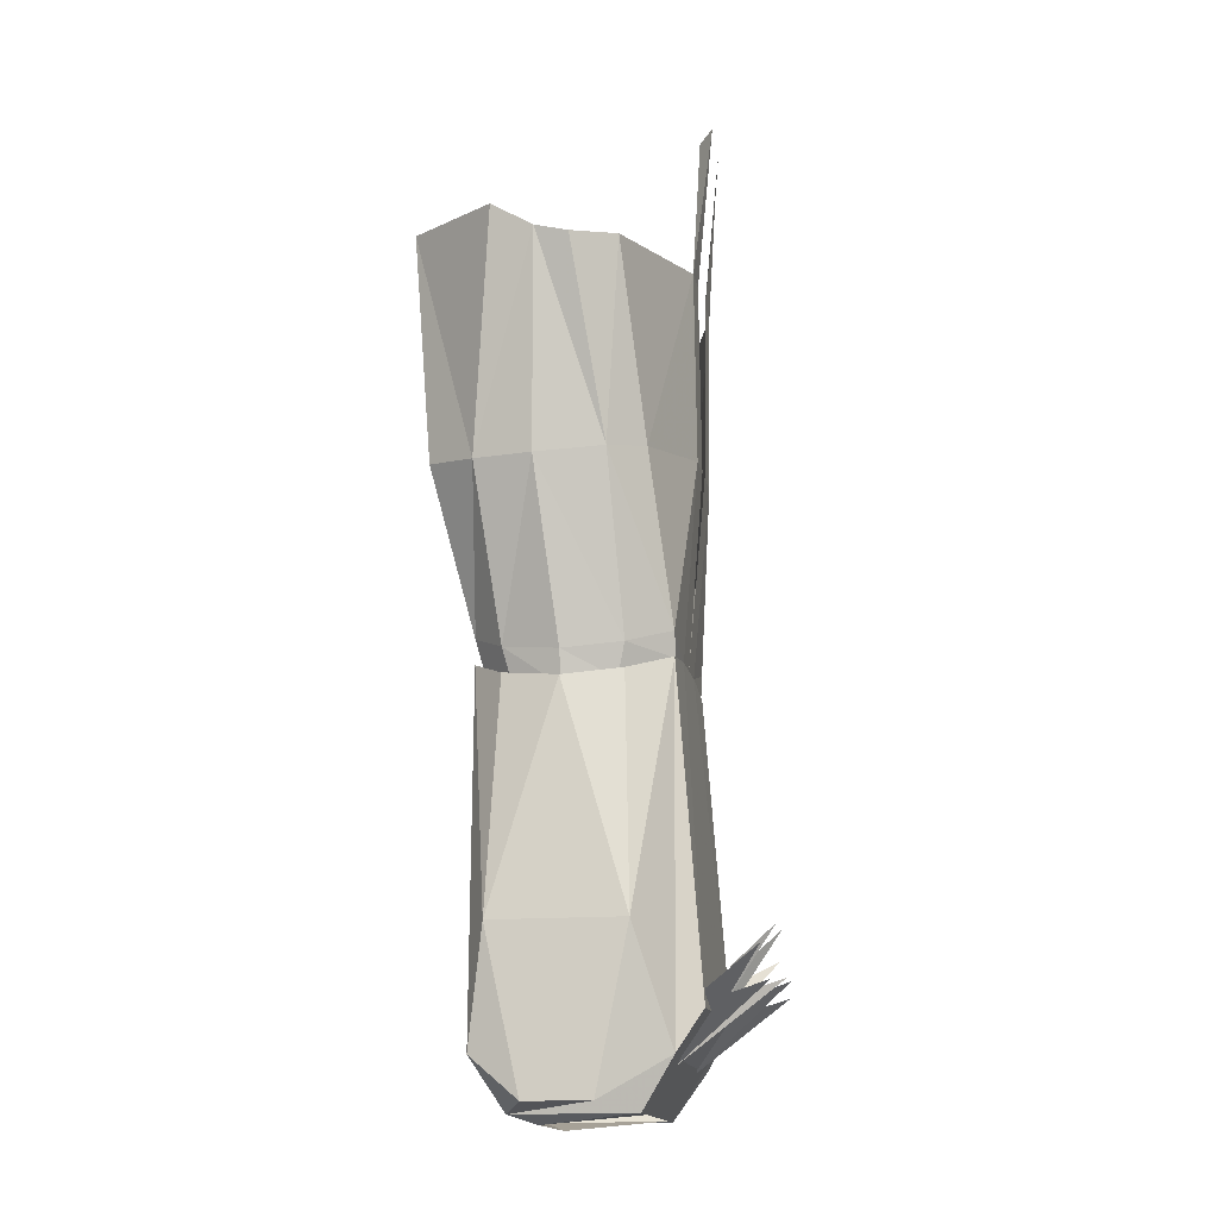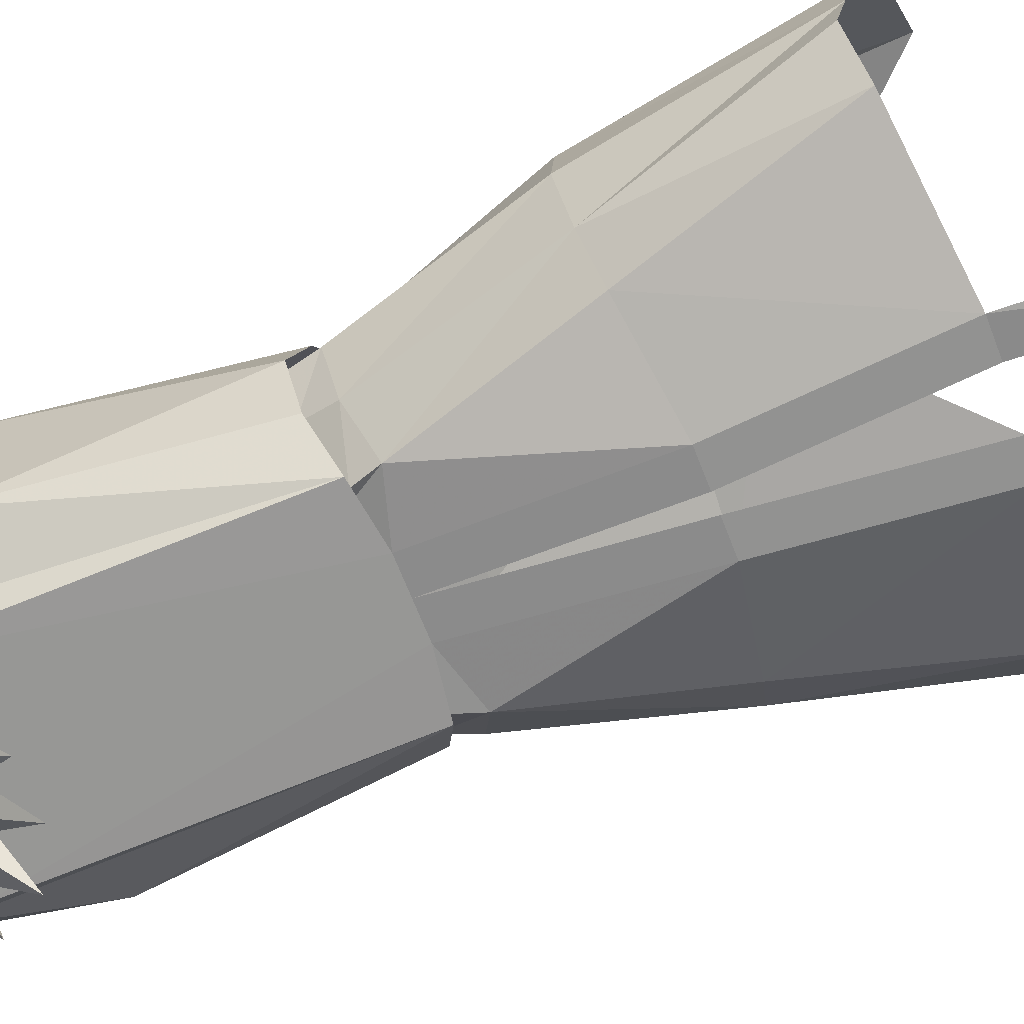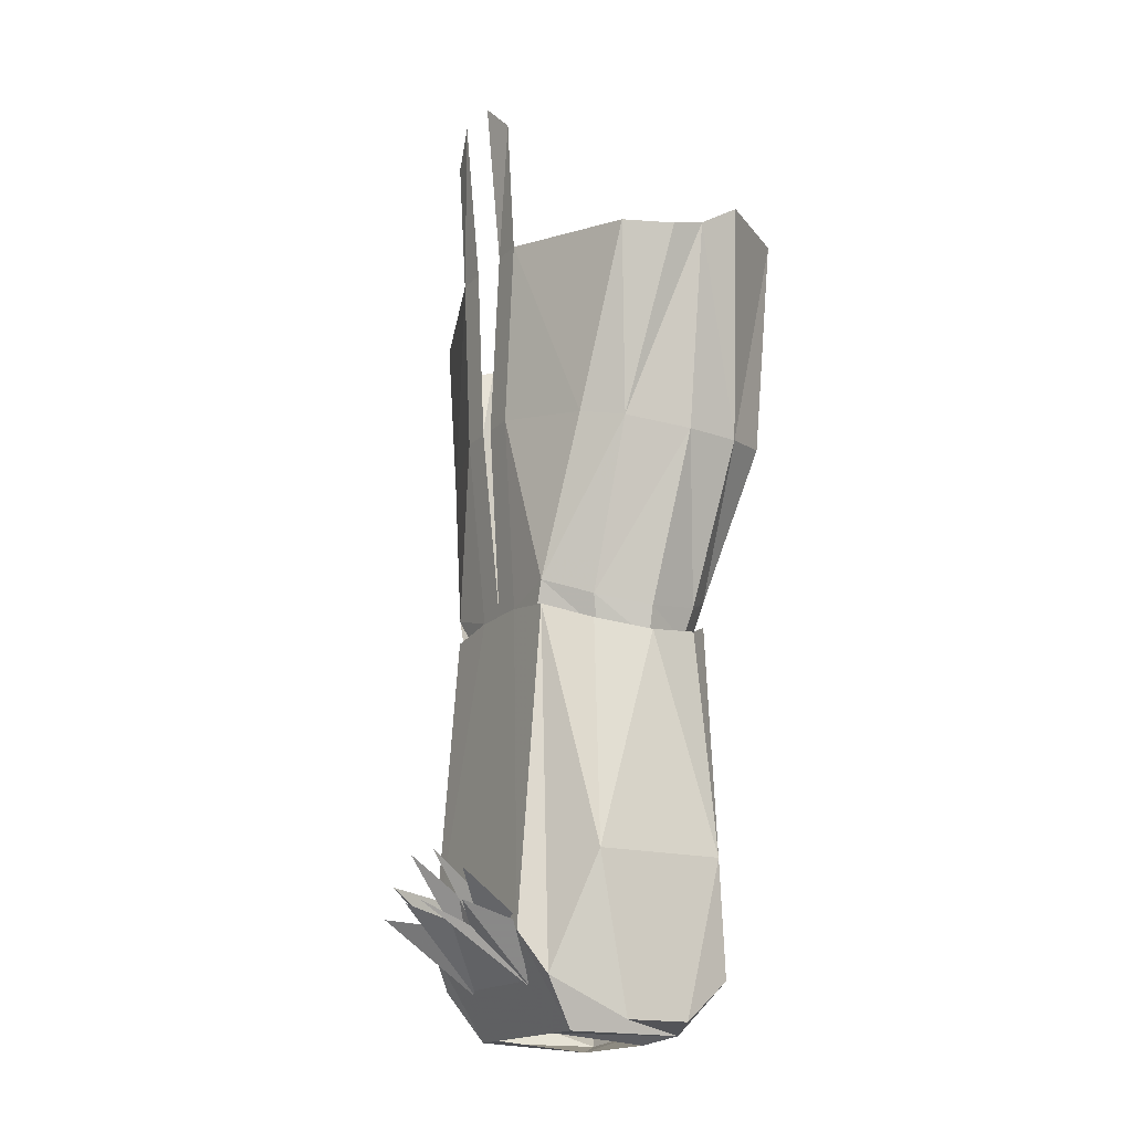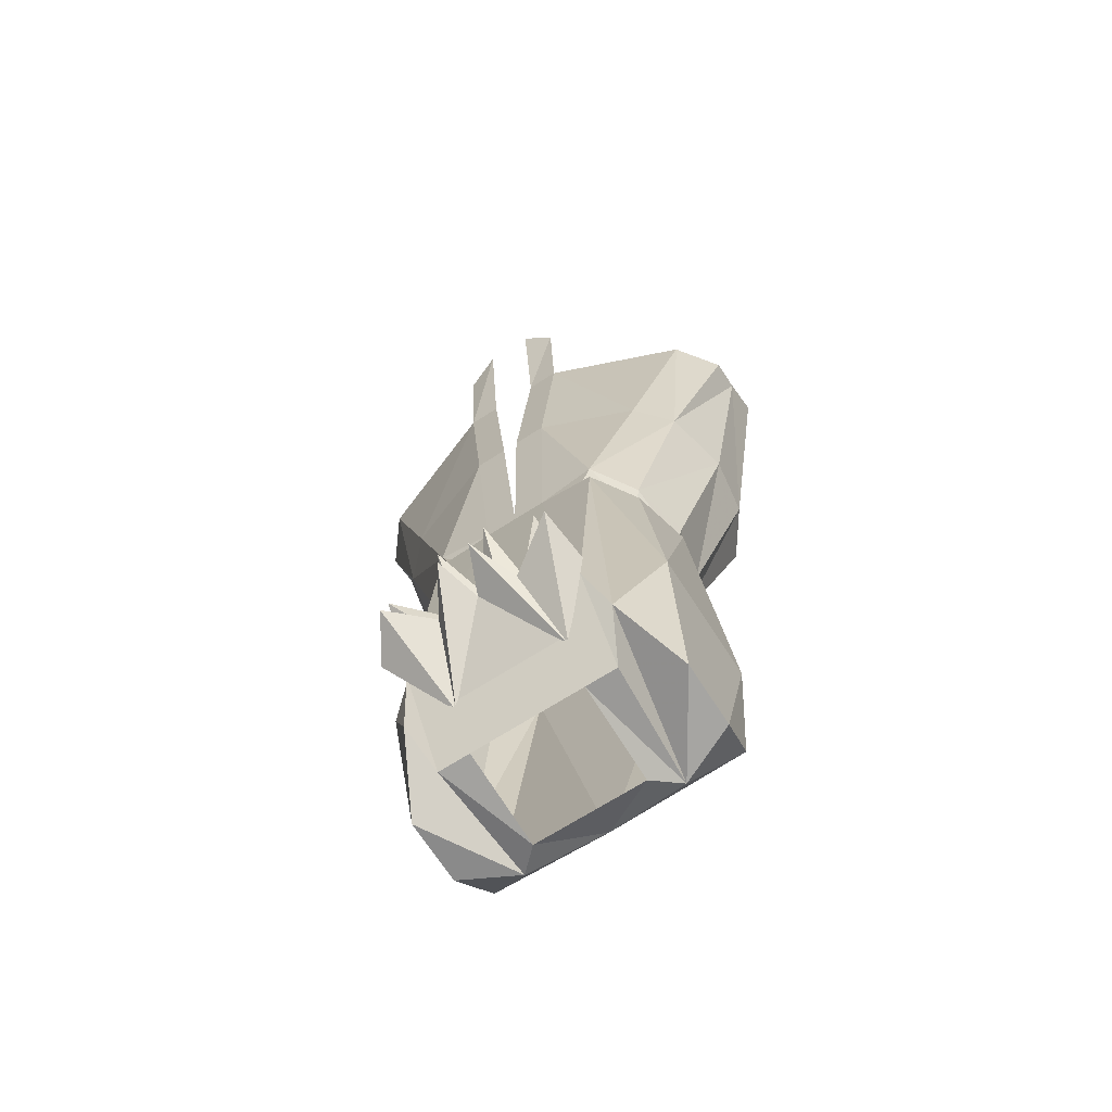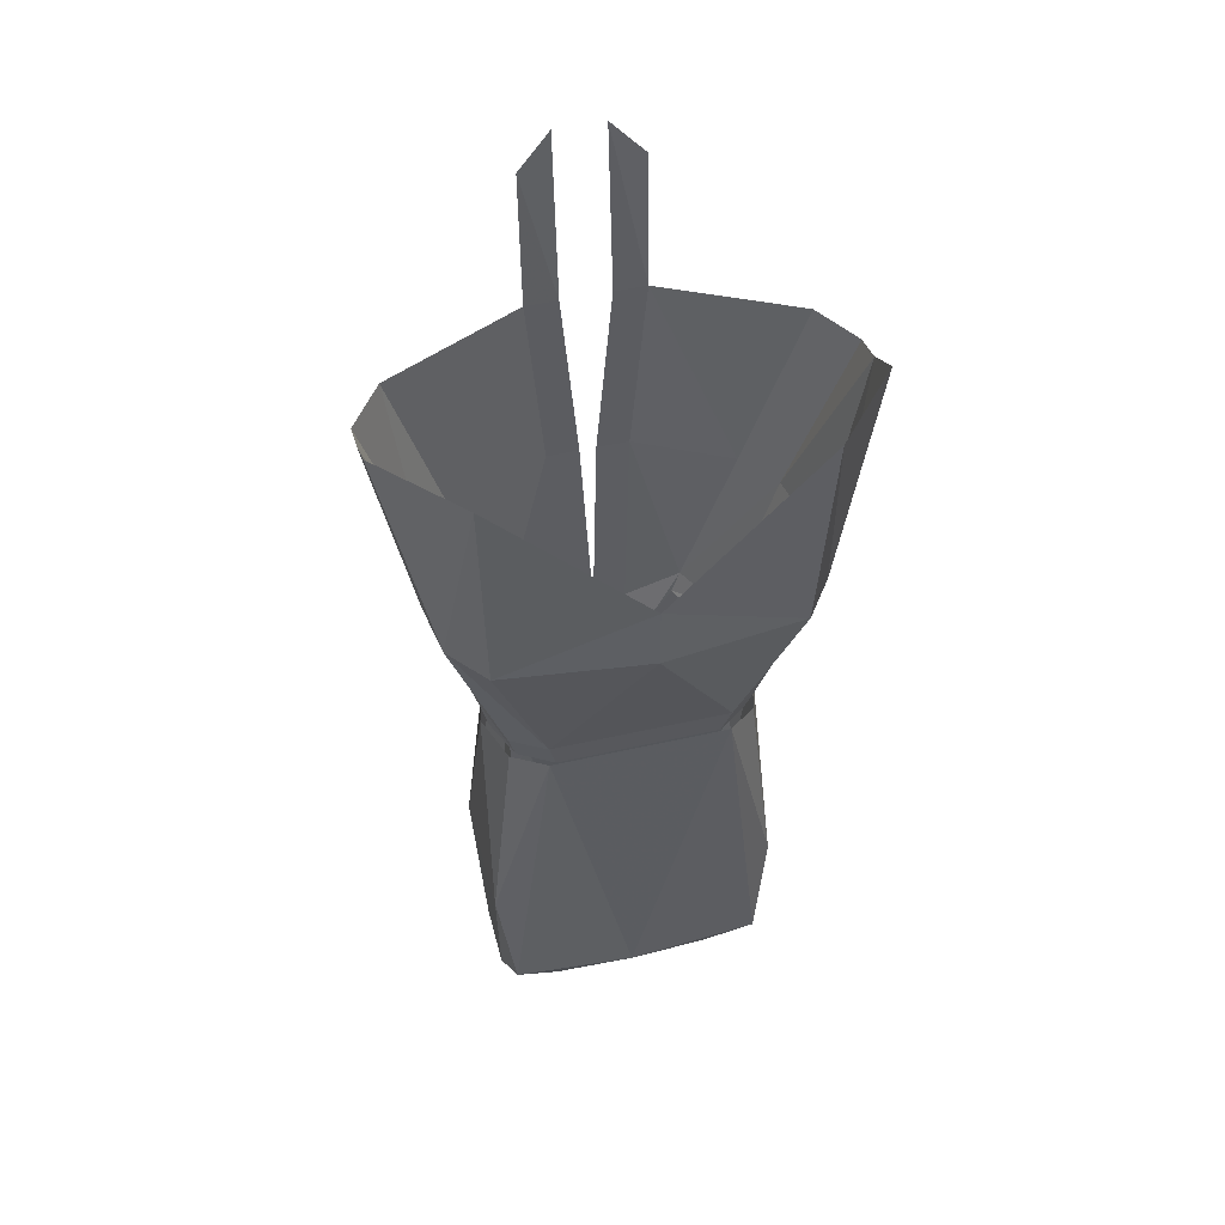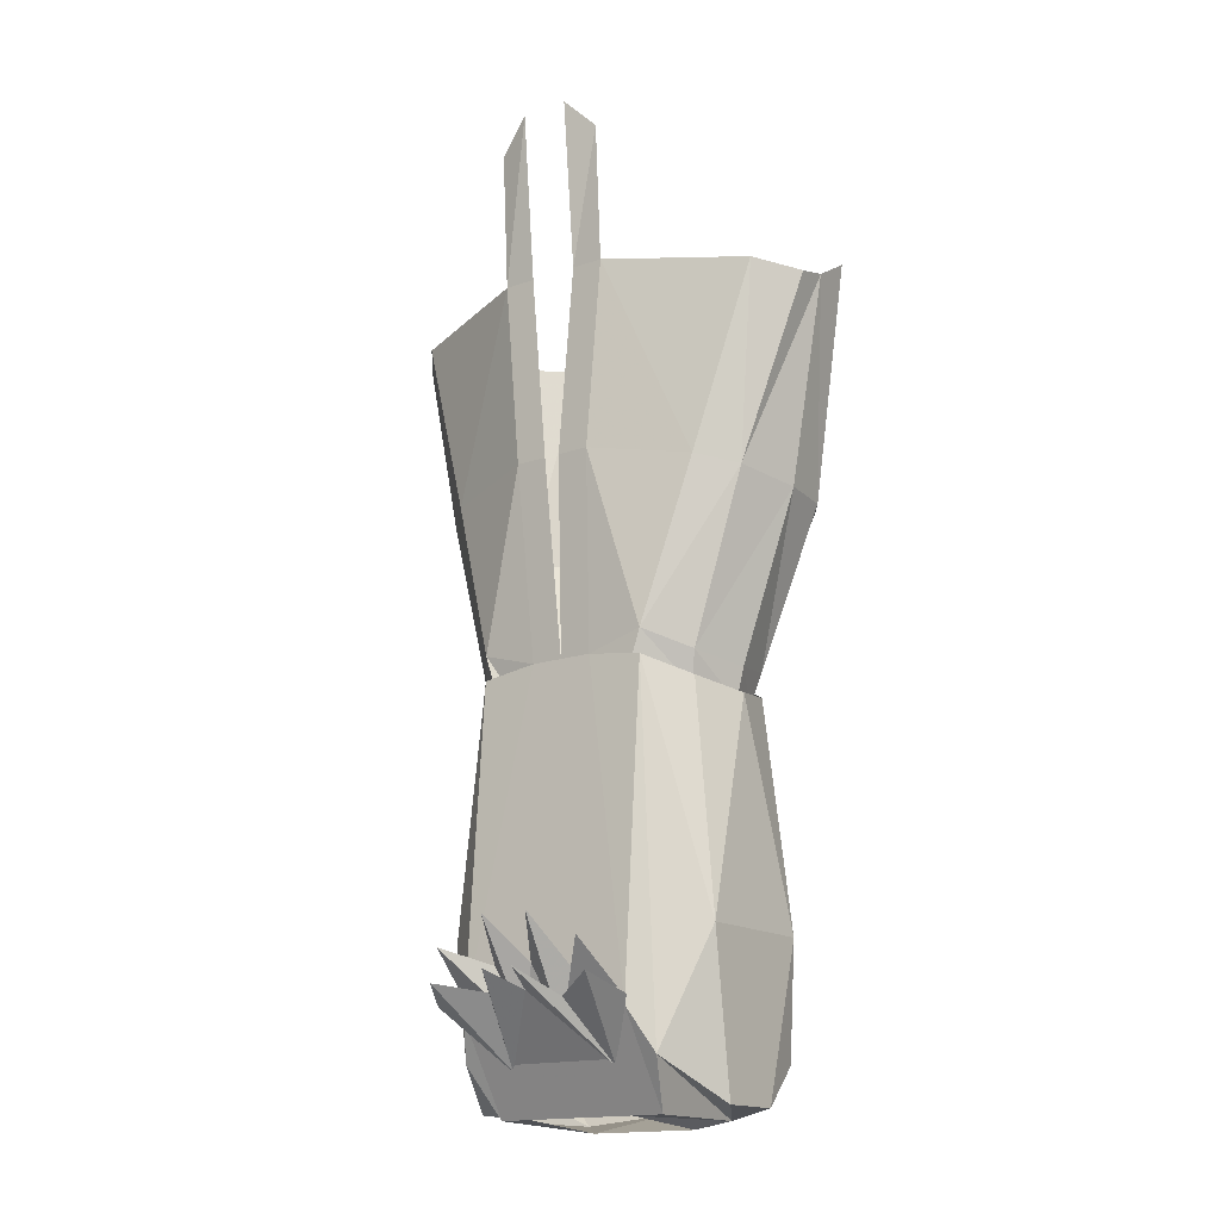
<metadata>
{"format":"obj","ext":"obj","renderer":"f3d","projection":"perspective","resolution":1024,"background":"white","views":[{"elev":-15.6,"azim":100.3,"up":"+Y"},{"elev":-66.2,"azim":111.1,"up":"+Z"},{"elev":-16.9,"azim":-119.0,"up":"+Y"},{"elev":-69.0,"azim":-147.4,"up":"+Y"},{"elev":48.2,"azim":-14.4,"up":"+Y"},{"elev":-15.9,"azim":-143.9,"up":"+Y"}]}
</metadata>
<code>
v -0.1328 -0.7109 -0.07812
v -0.1875 -0.5312 -0.0625
v -0.05469 -0.5156 -0.1094
v -0.03906 -0.6953 -0.1094
v -0.08594 -0.8672 -0.09375
v -0.1641 -0.7188 -0.04688
v -0.2188 -0.5391 -0.02344
v -0.2188 -0.5312 0.007812
v -0.1797 -0.7266 0.01562
v -0.1719 -0.7266 0.07031
v -0.2188 -0.5078 0.04688
v -0.1484 -0.5 0.1328
v -0.1406 -0.7188 0.1172
v 0 -0.6484 0.1406
v 0 -0.7109 0.1406
v 0.1406 -0.7188 0.1172
v 0.1484 -0.5 0.1328
v 0.1719 -0.7266 0.07031
v 0.2188 -0.5078 0.04688
v 0.2188 -0.5312 0.007812
v 0.1797 -0.7266 0.01562
v 0.1641 -0.7188 -0.04688
v 0.2188 -0.5391 -0.02344
v 0.1875 -0.5312 -0.0625
v 0.1328 -0.7109 -0.07812
v 0.05469 -0.5156 -0.1094
v 0.03906 -0.6953 -0.1094
v 0.007812 -0.6953 -0.1094
v 0.02344 -0.5156 -0.1094
v 0.02344 -0.3516 -0.125
v 0.05469 -0.3828 -0.1172
v -0.03125 -0.8828 -0.09375
v -0.07812 -0.8906 -0.09375
v -0.1094 -0.9141 -0.04688
v -0.1172 -0.8828 -0.05469
v -0.1328 -0.8906 0
v -0.1172 -0.8828 0.05469
v -0.08594 -0.8672 0.08594
v 0.08594 -0.8672 0.08594
v 0.1172 -0.8828 0.05469
v 0.1328 -0.8906 0
v 0.1172 -0.8828 -0.05469
v 0.08594 -0.8672 -0.09375
v 0.03125 -0.8828 -0.09375
v 0 -0.8828 -0.09375
v -0.05469 -0.9141 -0.08594
v -0.125 -0.9219 0
v -0.1094 -0.9141 0.04688
v -0.07812 -0.8984 0.07812
v 0.07812 -0.8984 0.07812
v 0.1094 -0.9141 0.04688
v 0.125 -0.9219 0
v 0.1094 -0.9141 -0.04688
v 0.07812 -0.8906 -0.09375
v 0.05469 -0.9141 -0.08594
v 0.08594 -0.9609 0.03906
v 0.0625 -0.9609 -0.0625
v 0.08594 -0.8906 -0.0625
v 0.1016 -0.8906 0.0625
v -0.08594 -0.9609 0.03906
v -0.1016 -0.8906 0.0625
v -0.0625 -0.9609 -0.0625
v -0.08594 -0.8906 -0.0625
v -0.1328 -1.273 -0.03125
v -0.1328 -1.273 0.03125
v -0.1406 -1.125 0.0625
v -0.1406 -1.125 -0.0625
v -0.1016 -1.234 -0.09375
v -0.07812 -1.281 0.05469
v -0.125 -1.234 0.07812
v -0.08594 -0.8906 0.08594
v -0.1172 -0.9062 0.05469
v -0.1328 -0.9141 0
v -0.1172 -0.9062 -0.05469
v -0.08594 -0.8906 -0.09375
v -0.08594 -1.195 -0.1172
v -0.08594 -1.281 -0.0625
v -0.05469 -1.281 -0.0625
v -0.05469 -1.289 0.03125
v 0 -1.273 0.0625
v 0.08594 -0.8906 0.08594
v 0.125 -1.234 0.07812
v 0.1406 -1.125 0.0625
v 0.1172 -0.9062 0.05469
v 0.1328 -0.9141 0
v 0.1406 -1.125 -0.0625
v 0.1172 -0.9062 -0.05469
v 0.08594 -0.8906 -0.09375
v 0.1016 -1.234 -0.09375
v 0.08594 -1.195 -0.1172
v 0.05469 -1.195 -0.1172
v -0.05469 -1.195 -0.1172
v -0.007812 -0.6953 -0.1094
v -0.02344 -0.5156 -0.1094
v -0.05469 -0.3828 -0.1172
v -0.02344 -0.3516 -0.125
v 0.1328 -1.273 0.03125
v 0.1328 -1.273 -0.03125
v 0.07812 -1.281 0.05469
v 0.08594 -1.281 -0.0625
v 0.05469 -1.281 -0.0625
v 0.05469 -1.289 0.03125
v -0.01562 -1.211 -0.1094
v -0.07812 -1.18 -0.1172
v -0.07031 -1.141 -0.1641
v -0.03906 -1.164 -0.125
v -0.02344 -1.117 -0.1719
v 0 -1.156 -0.1328
v 0.02344 -1.211 -0.1094
v 0.02344 -1.117 -0.1719
v 0.03906 -1.156 -0.1328
v 0.07812 -1.141 -0.1641
v 0.08594 -1.18 -0.1172
v -0.05469 -1.242 -0.08594
v -0.09375 -1.188 -0.125
v -0.08594 -1.172 -0.1719
v -0.03906 -1.188 -0.1406
v -0.01562 -1.164 -0.1797
v 0 -1.18 -0.1406
v 0.05469 -1.242 -0.08594
v 0.07812 -1.172 -0.1719
v 0.1016 -1.188 -0.1328
v 0.03906 -1.18 -0.1406
v 0.01562 -1.164 -0.1797
f 1 2 3
f 1 3 4
f 1 4 5
f 1 5 6
f 1 6 2
f 2 6 7
f 7 6 8
f 8 6 9
f 8 9 10
f 8 10 11
f 11 10 12
f 12 10 13
f 12 13 14
f 14 13 15
f 14 15 16
f 14 16 17
f 17 16 18
f 17 18 19
f 19 18 20
f 20 18 21
f 20 21 22
f 20 22 23
f 23 22 24
f 24 22 25
f 24 25 26
f 26 25 27
f 5 4 32
f 5 32 33
f 5 33 34
f 5 34 35
f 5 35 6
f 6 35 9
f 9 35 36
f 9 36 37
f 9 37 10
f 10 37 38
f 10 38 13
f 13 38 15
f 15 38 39
f 15 39 16
f 16 39 18
f 18 39 40
f 18 40 21
f 21 40 41
f 21 41 42
f 21 42 22
f 22 42 43
f 22 43 25
f 25 43 27
f 27 43 44
f 32 46 33
f 35 34 47
f 35 47 36
f 36 47 48
f 36 48 37
f 37 48 49
f 37 49 38
f 38 49 50
f 38 50 39
f 39 50 51
f 39 51 40
f 40 51 52
f 40 52 41
f 41 52 53
f 41 53 42
f 42 53 54
f 42 54 43
f 43 54 55
f 43 55 44
f 64 65 66
f 64 66 67
f 64 67 68
f 64 68 69
f 64 69 65
f 65 69 70
f 65 70 66
f 66 70 71
f 66 71 72
f 66 72 73
f 66 73 67
f 67 73 74
f 67 74 75
f 67 75 68
f 68 75 76
f 68 76 77
f 68 77 69
f 69 80 70
f 70 80 71
f 71 80 81
f 81 80 82
f 81 82 83
f 81 83 84
f 84 83 85
f 85 83 86
f 85 86 87
f 87 86 88
f 88 86 89
f 88 89 90
f 88 90 44
f 86 83 97
f 86 97 98
f 86 98 89
f 89 98 99
f 89 99 100
f 89 100 90
f 83 82 97
f 97 82 99
f 97 99 98
f 75 32 76
f 82 80 99
f 26 27 28
f 26 28 29
f 26 29 30
f 26 30 31
f 27 44 45
f 27 45 28
f 69 77 78
f 69 78 79
f 69 79 80
f 44 90 91
f 44 91 45
f 45 92 76
f 45 76 32
f 45 32 93
f 93 32 4
f 93 4 94
f 94 4 3
f 94 3 95
f 94 95 96
f 90 100 101
f 90 101 91
f 92 78 77
f 92 77 76
f 99 80 102
f 99 102 100
f 100 102 101
f 80 79 102
f 56 57 58
f 56 58 59
f 56 59 60
f 60 59 61
f 60 61 62
f 62 61 63
f 62 63 57
f 57 63 58
f 45 91 92
f 91 101 78
f 91 78 92
f 103 104 105
f 103 105 106
f 103 106 107
f 103 107 108
f 103 108 109
f 109 108 110
f 109 110 111
f 109 111 112
f 109 112 113
f 114 115 116
f 114 116 117
f 114 117 118
f 114 118 119
f 114 119 120
f 114 120 101
f 114 101 78
f 120 121 122
f 121 120 123
f 123 120 124
f 124 120 119

</code>
